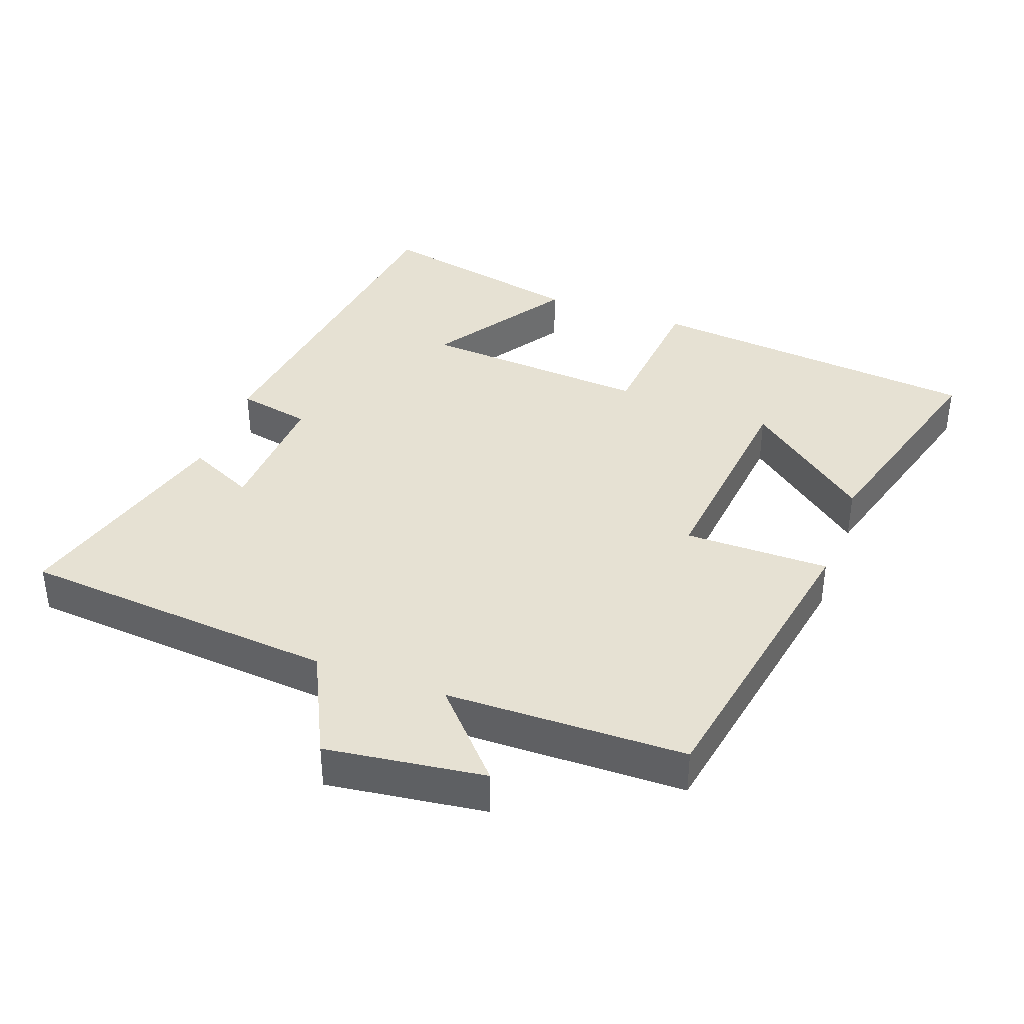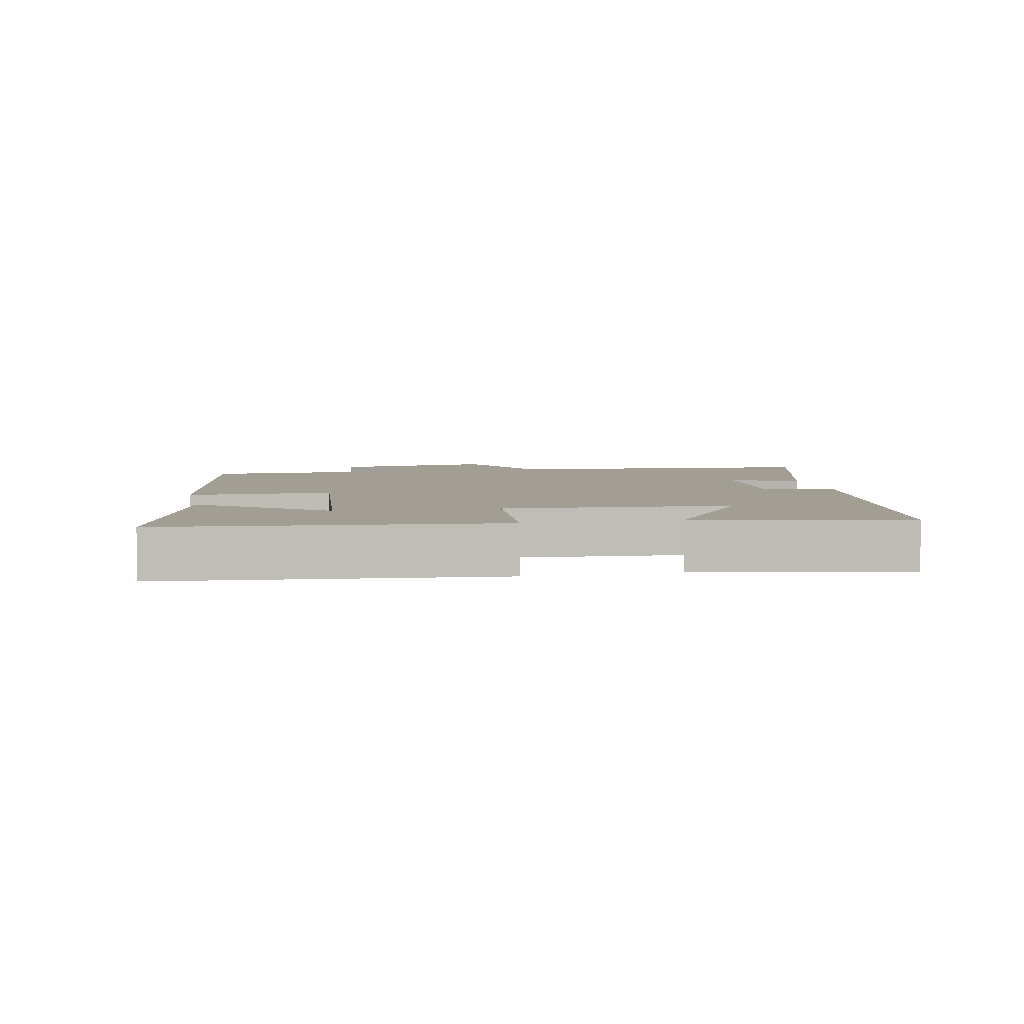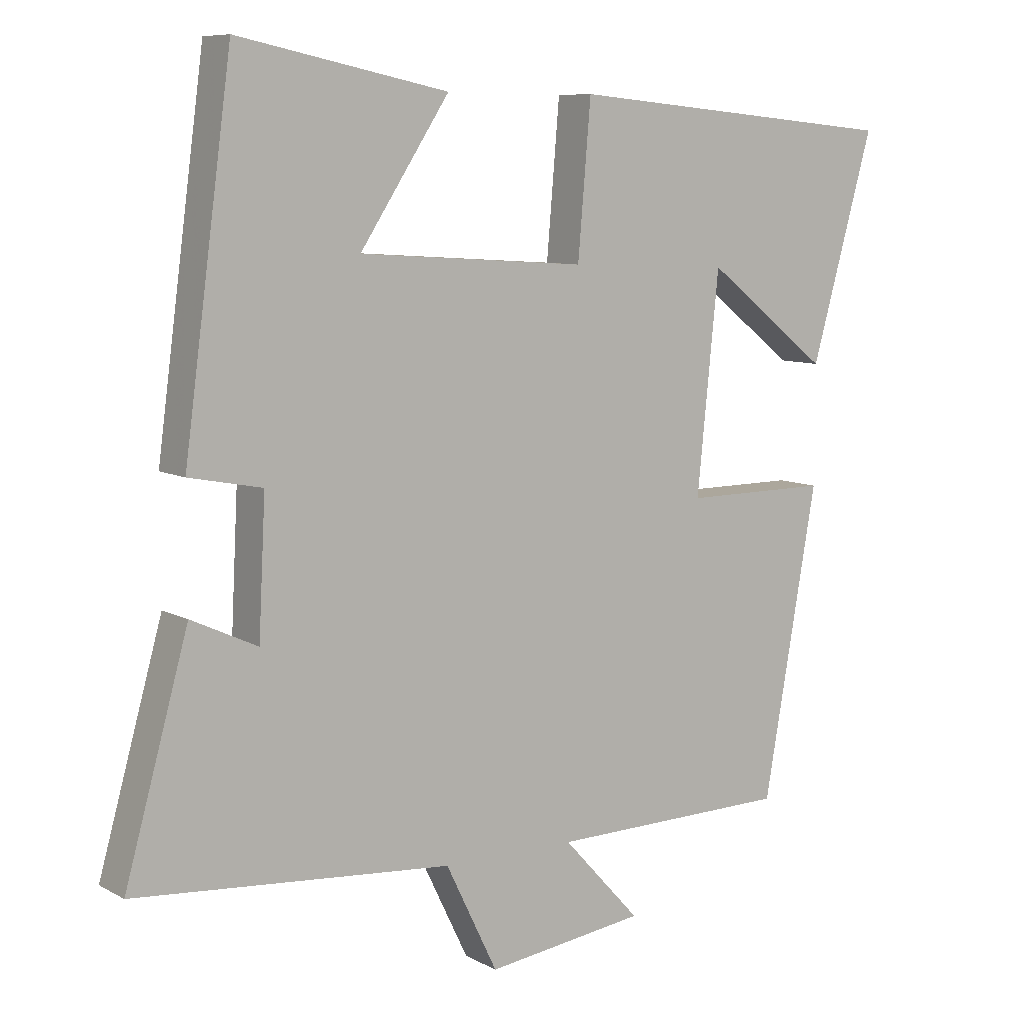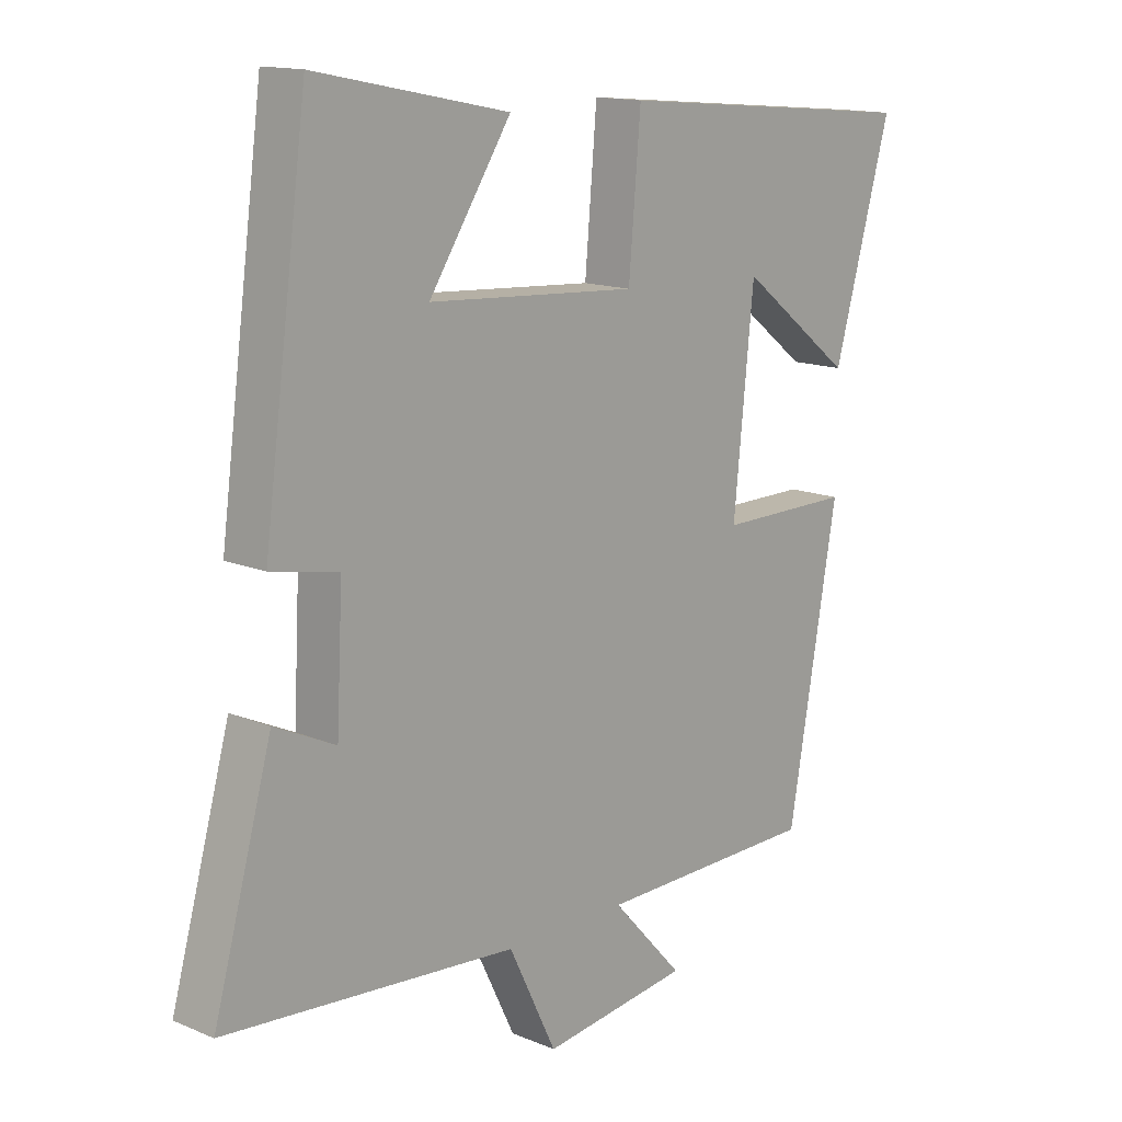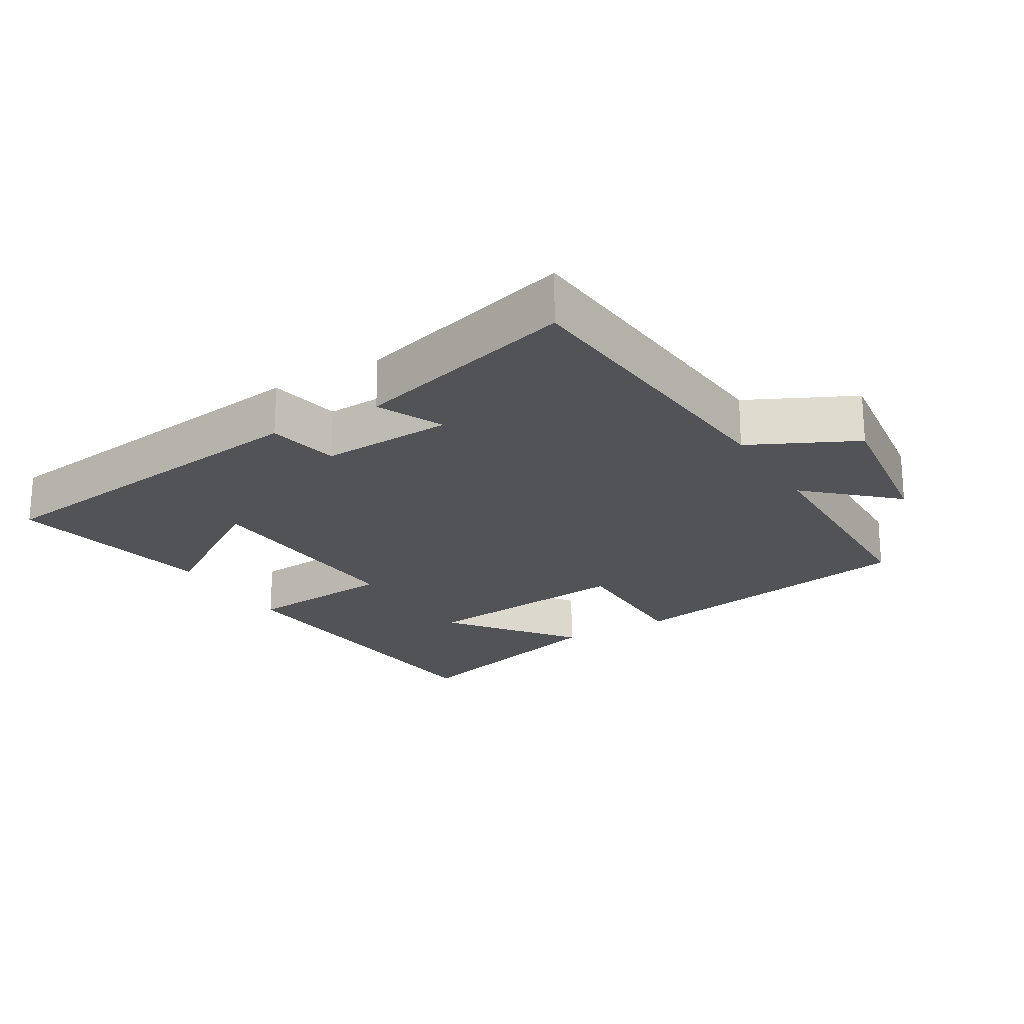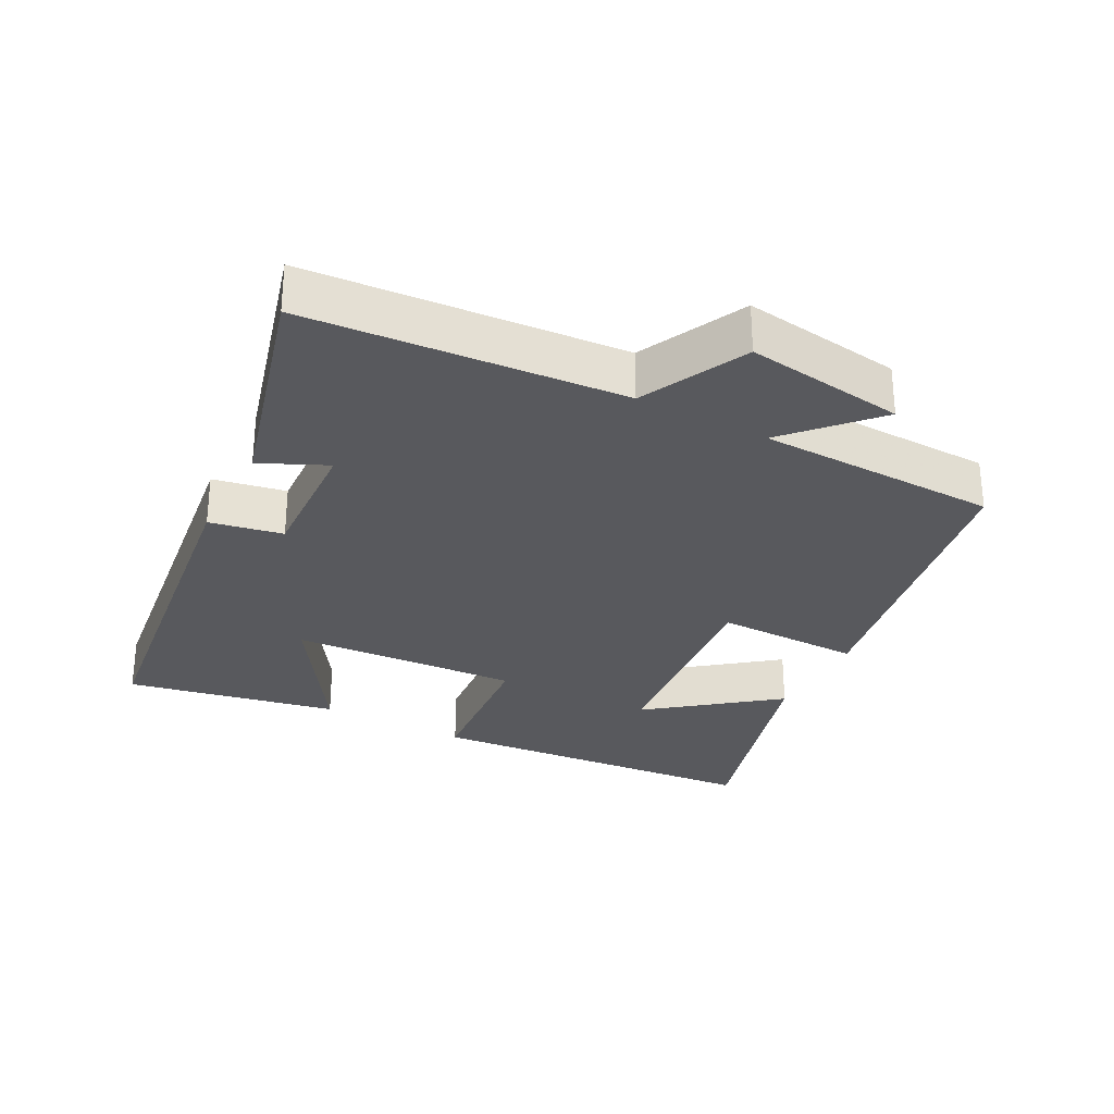
<metadata>
{"format":"obj","ext":"obj","renderer":"f3d","projection":"perspective","resolution":1024,"background":"white","views":[{"elev":38.9,"azim":-159.7,"up":"+Y"},{"elev":5.1,"azim":-11.5,"up":"+Y"},{"elev":8.3,"azim":145.1,"up":"+Z"},{"elev":14.2,"azim":132.6,"up":"+Z"},{"elev":-21.8,"azim":120.9,"up":"+Y"},{"elev":-30.0,"azim":152.1,"up":"+Y"}]}
</metadata>
<code>
v 0.43 0.07 0.563
v 0.5 0.07 0.041
v 0.393 0.07 0.02
v 0.403 0.07 -0.176
v 0.5 0.07 -0.131
v 0.593 0.07 -0.463
v 0.128 0.07 -0.5
v 0.052 0.07 -0.656
v -0.182 0.07 -0.624
v -0.068 0.07 -0.5
v -0.421 0.07 -0.493
v -0.5 0.07 -0.046
v -0.287 0.07 -0.047
v -0.319 0.07 0.269
v -0.5 0.07 0.128
v -0.592 0.07 0.455
v -0.1 0.07 0.5
v -0.081 0.07 0.279
v 0.253 0.07 0.301
v 0.122 0.07 0.5
v 0.43 0 0.563
v 0.5 0 0.041
v 0.393 0 0.02
v 0.403 0 -0.176
v 0.5 0 -0.131
v 0.593 0 -0.463
v 0.128 0 -0.5
v 0.052 0 -0.656
v -0.182 0 -0.624
v -0.068 0 -0.5
v -0.421 0 -0.493
v -0.5 0 -0.046
v -0.287 0 -0.047
v -0.319 0 0.269
v -0.5 0 0.128
v -0.592 0 0.455
v -0.1 0 0.5
v -0.081 0 0.279
v 0.253 0 0.301
v 0.122 0 0.5
f 19 20 1 2
f 18 19 2 3
f 16 17 18
f 16 18 3 4
f 14 15 16
f 14 16 4
f 13 14 4
f 10 11 12 13
f 10 13 4
f 7 8 9 10
f 6 7 10
f 4 5 6 10
f 22 21 40 39
f 23 22 39 38
f 38 37 36
f 24 23 38 36
f 36 35 34
f 24 36 34
f 24 34 33
f 33 32 31 30
f 24 33 30
f 30 29 28 27
f 30 27 26
f 30 26 25 24
f 1 21 22 2
f 2 22 23 3
f 3 23 24 4
f 4 24 25 5
f 5 25 26 6
f 6 26 27 7
f 7 27 28 8
f 8 28 29 9
f 9 29 30 10
f 10 30 31 11
f 11 31 32 12
f 12 32 33 13
f 13 33 34 14
f 14 34 35 15
f 15 35 36 16
f 16 36 37 17
f 17 37 38 18
f 18 38 39 19
f 19 39 40 20
f 20 40 21 1

</code>
